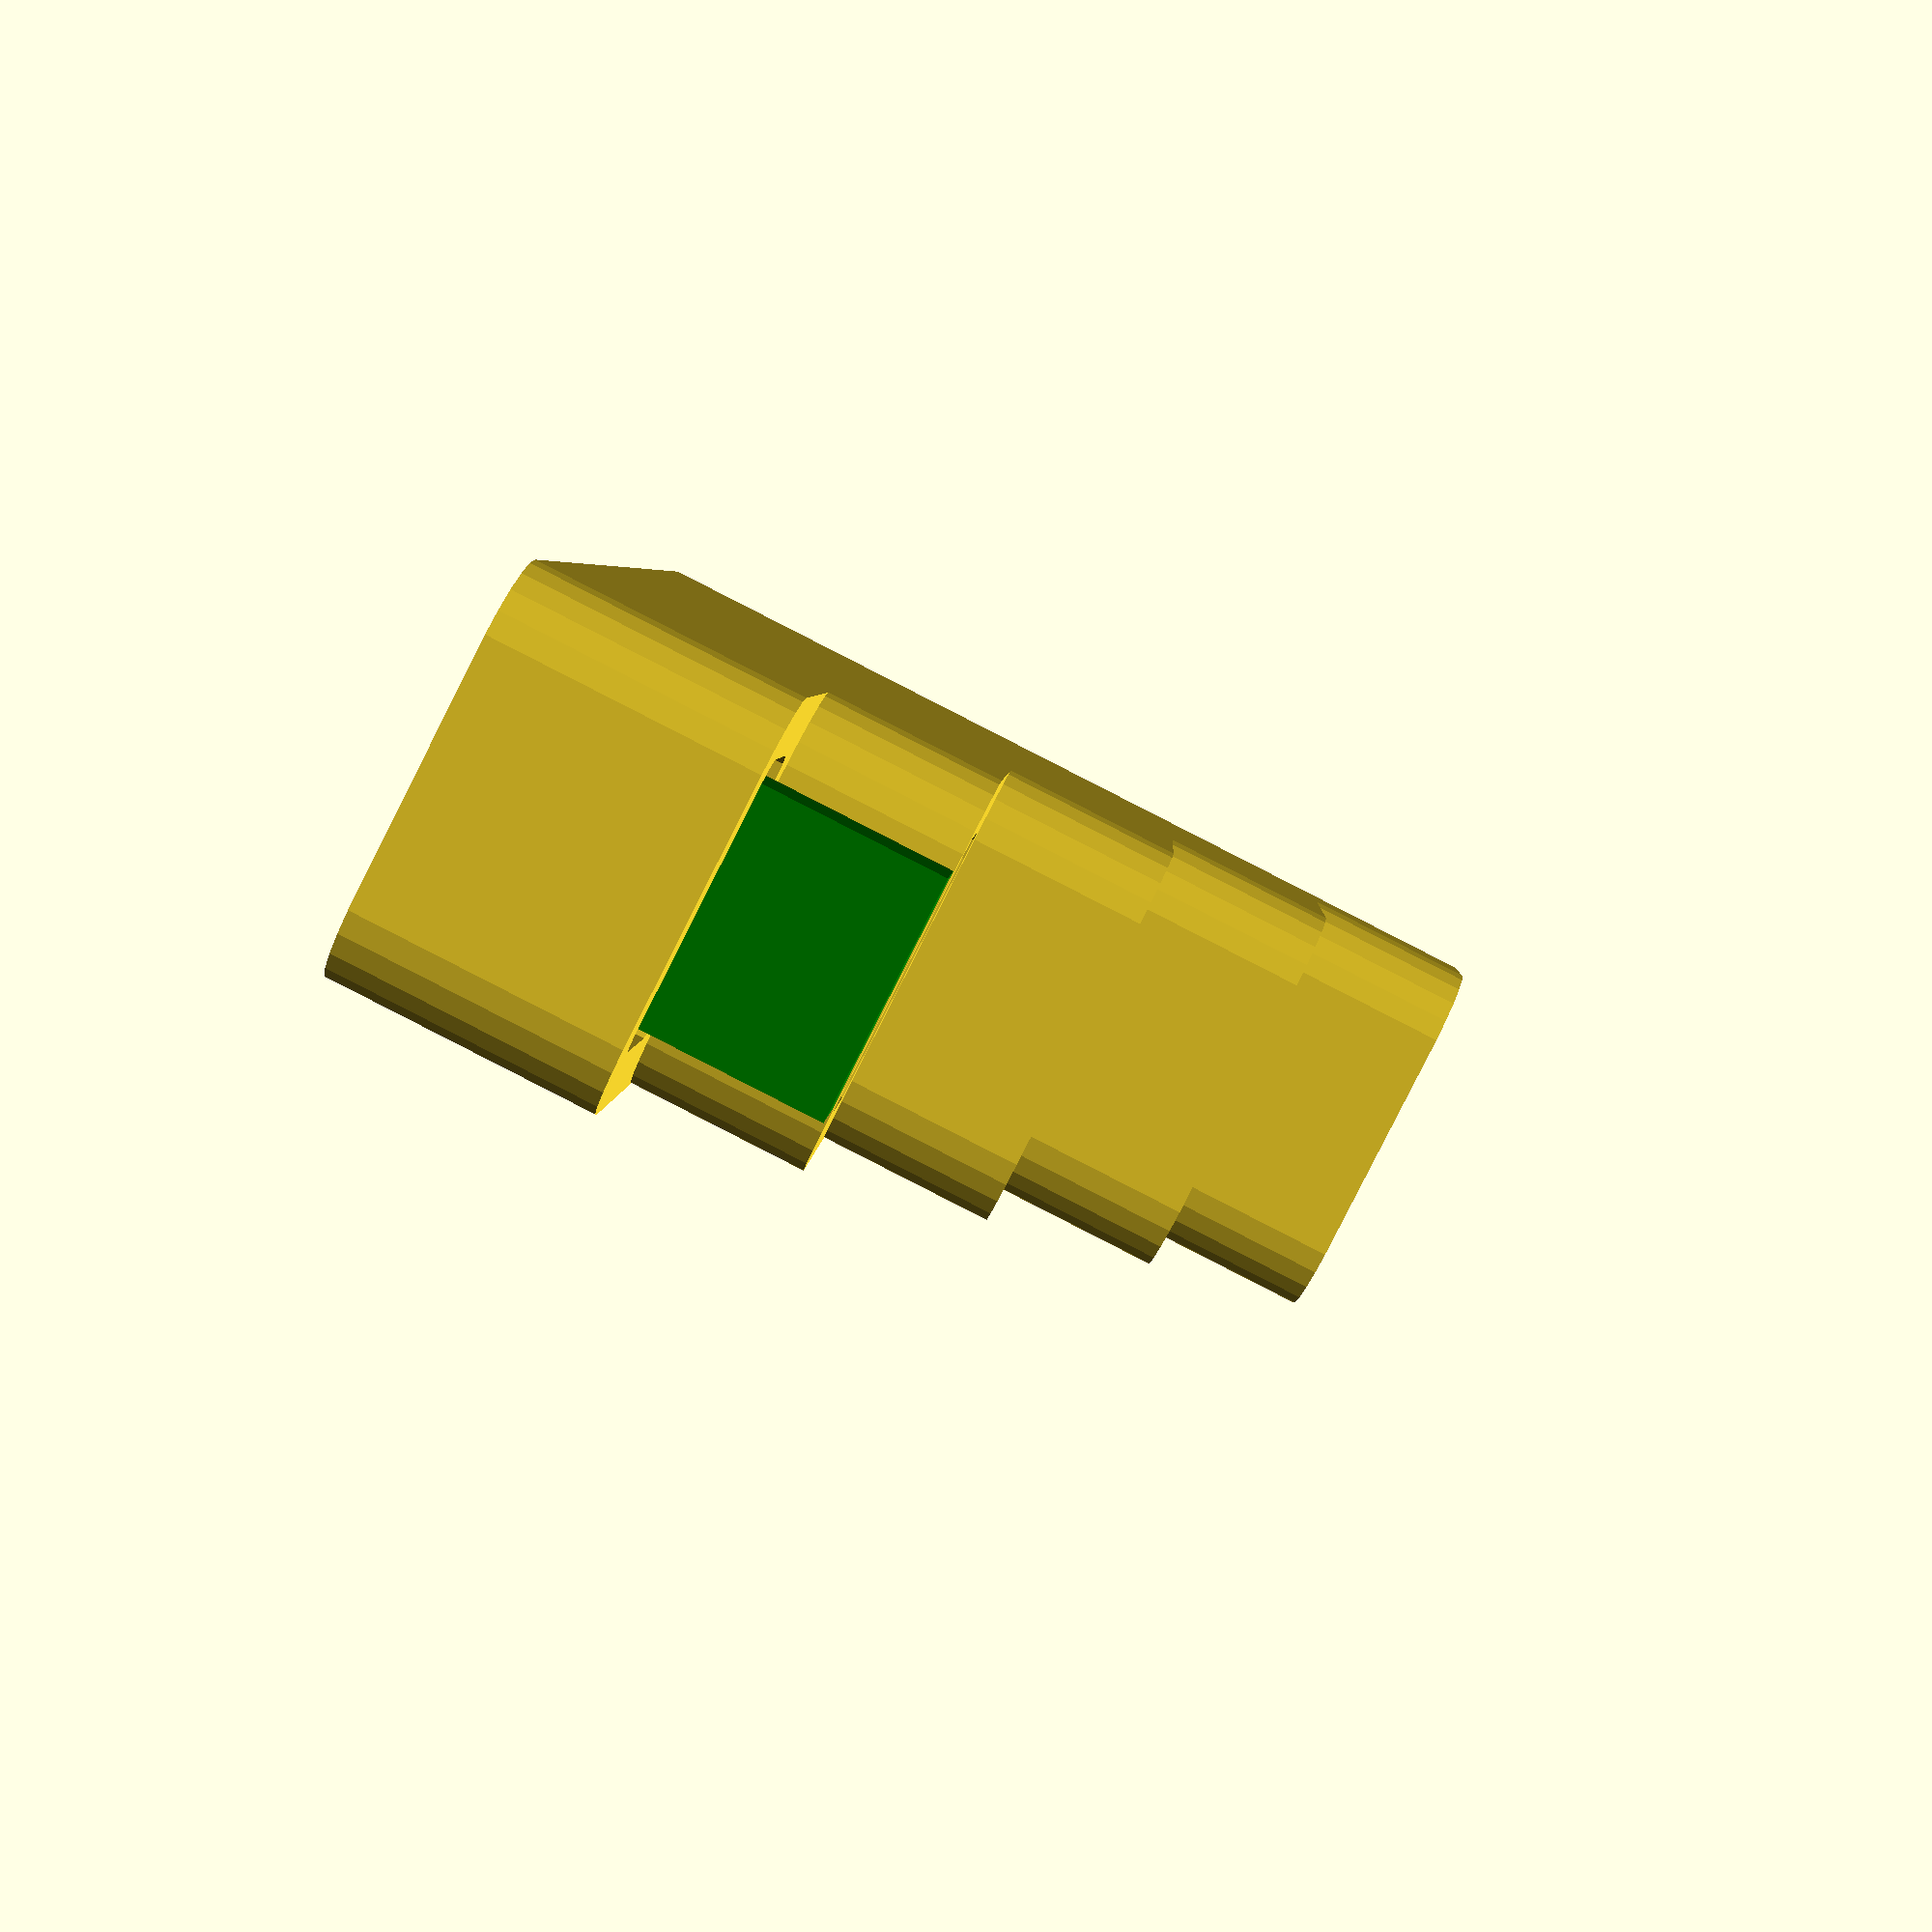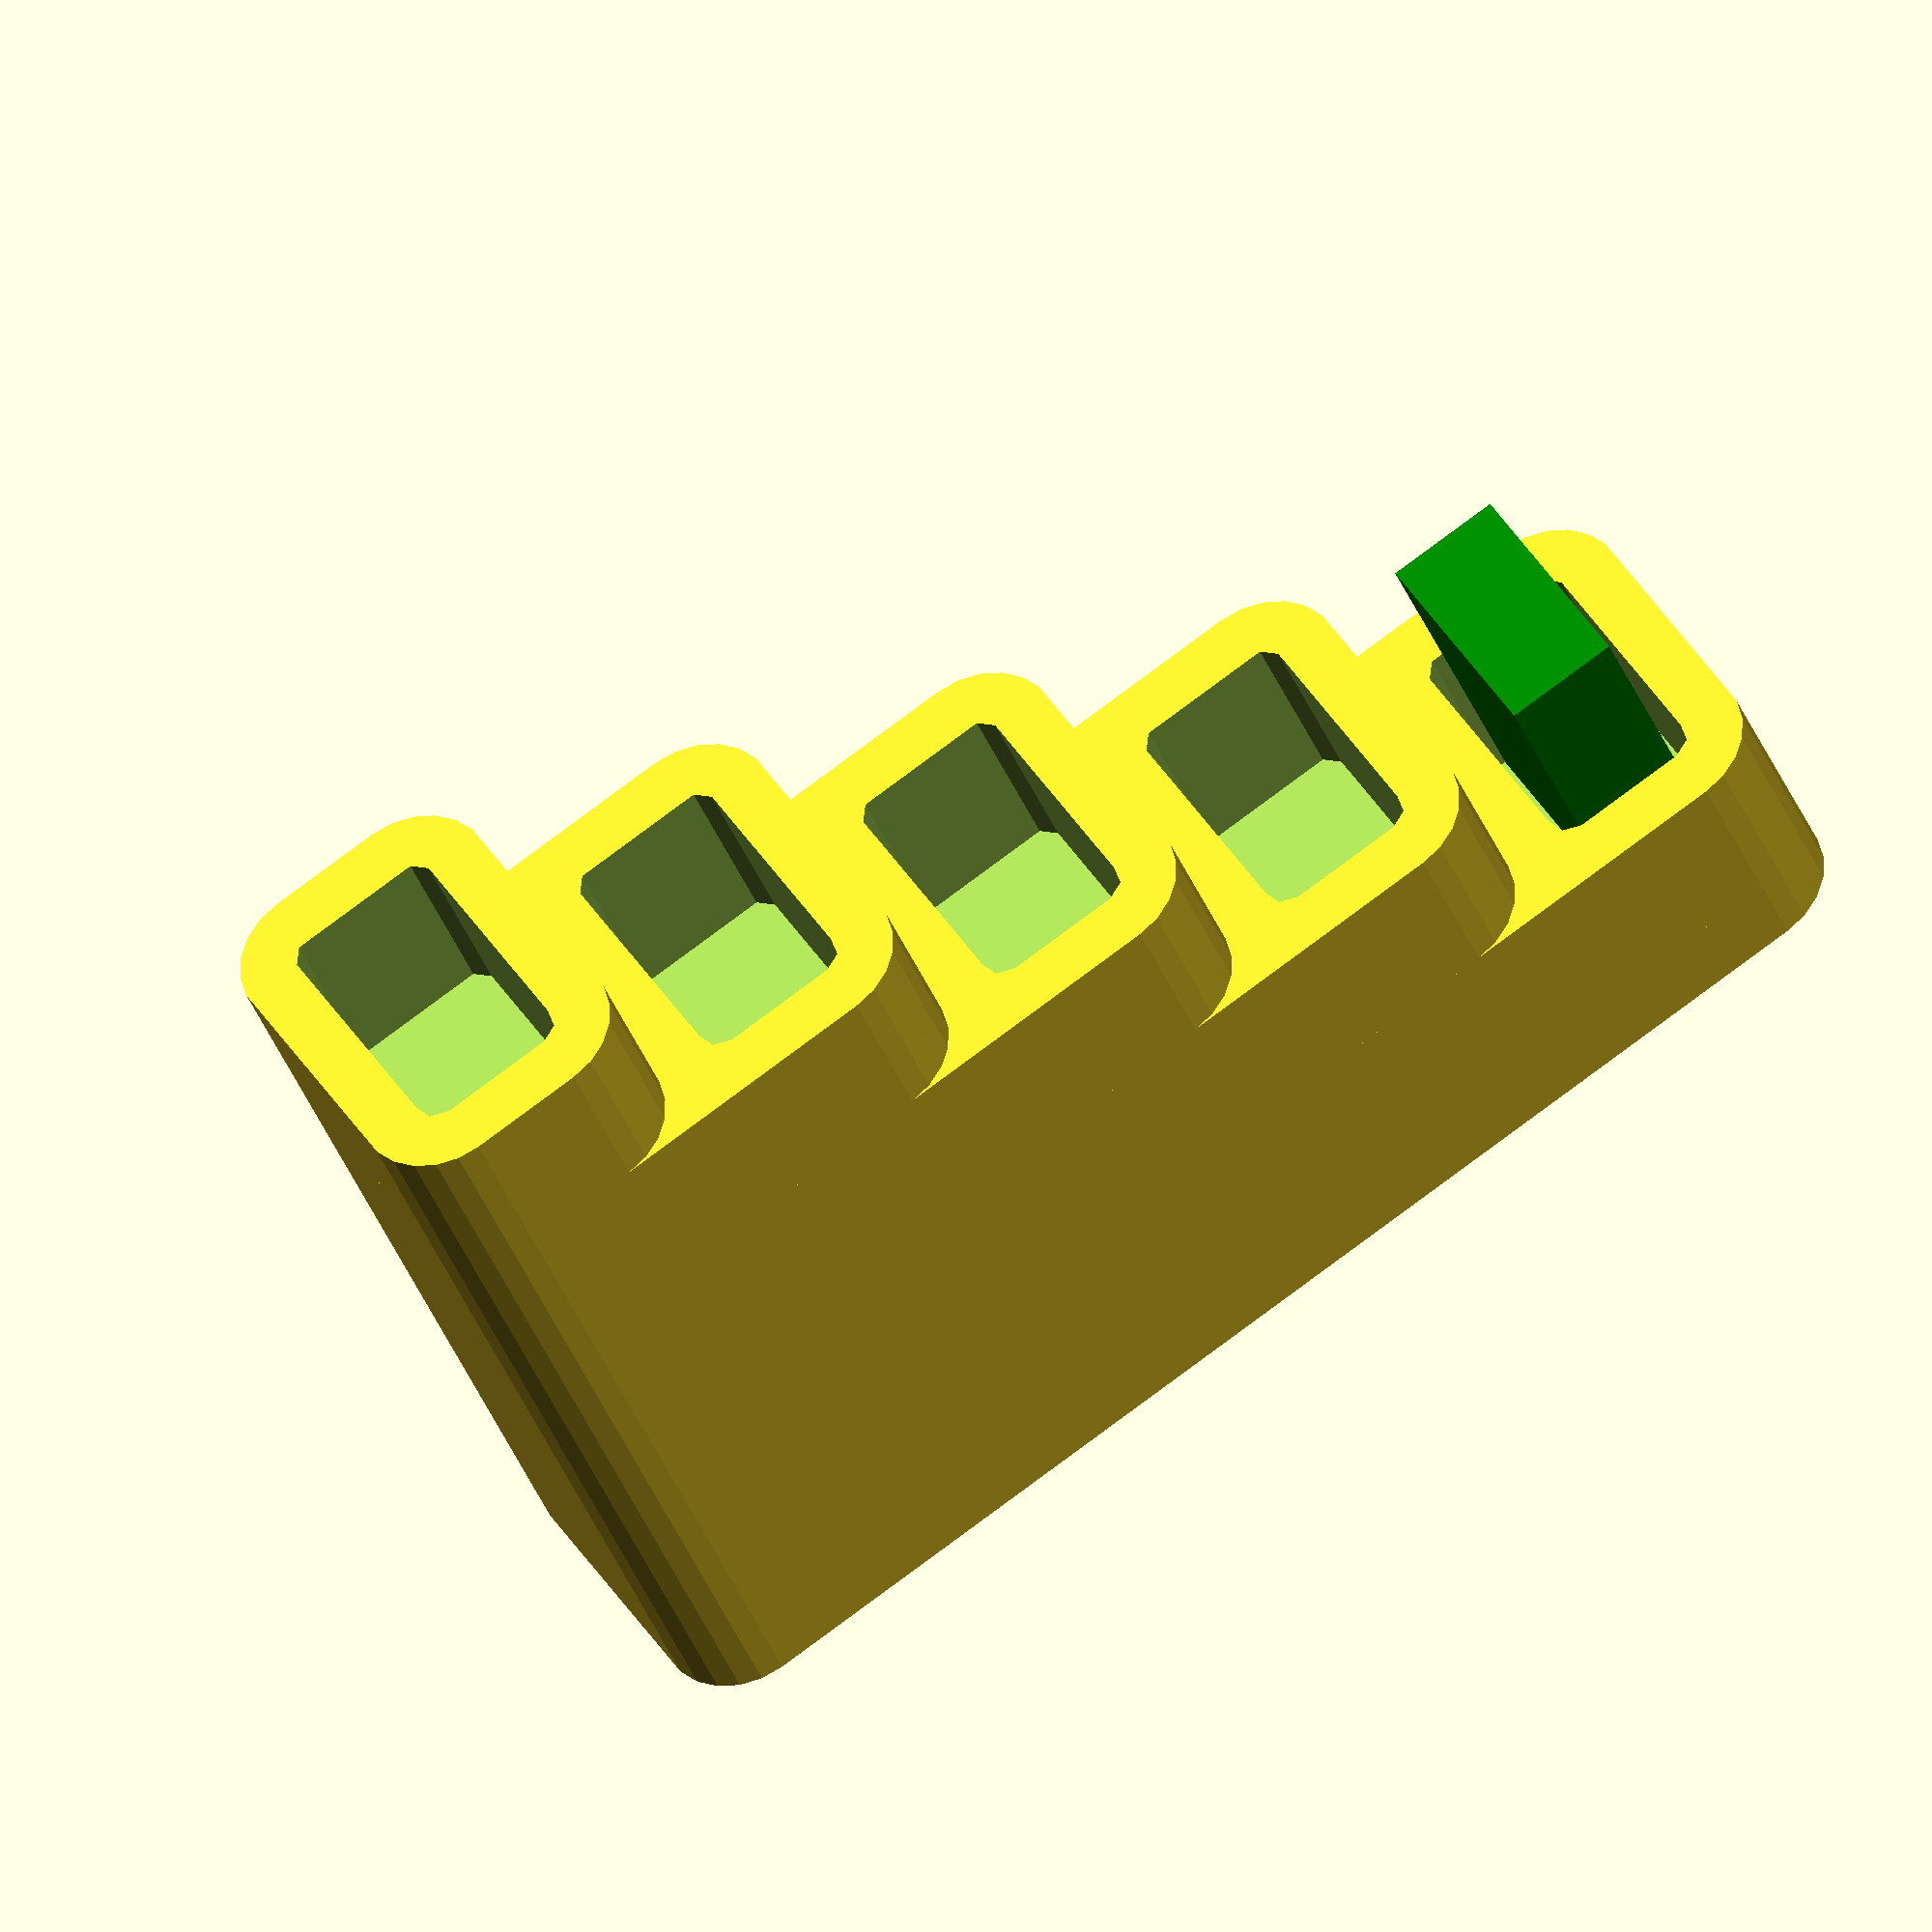
<openscad>
/* cardholder.scad 
 *
 * Vypracovani ukolu z predmetu BI-3DT
 * Vojtech Myslivec, FIT CVUT v Praze, 2015
 *
 */


// ramecek, se zaoblenym vrskem
module blok( 
             velikost   = [ 30, 10, 35 ],
             zaobleni   = 1,
             delta      = 10
           ) {
    //hranaty spodek
    cube( velikost - delta*[0,0,1] );
    // zaobleny vrsek
    translate( [0,0,velikost[2]-delta] ) {
        intersection() {
            cube( [velikost[0],velikost[1],delta] );

            // maska -- zaoblene rohy
            pozice      = [ 0, velikost[1], 0 ] + zaobleni*[1,-1,0];
            rozestup_X  = velikost[0] - 2*zaobleni;
            rozestup_Y  = velikost[1];

            translate( pozice ) 
                hull() {
                    for ( i=[0,1], j=[0,1] )
                        translate ( [ i*rozestup_X, -j*rozestup_Y, 0 ] )
                            cylinder( r=zaobleni, h=delta );
                }
        }
    }
}

// dira na kartu
module dira(
            velikost    = [ 20, 5, 25 ],
            spacing     = 1
           ) {
    // vnitrni dira je zaoblena, ale spodni strana je rovna
    if ( spacing == 0 ) {
        cube( velikost );
    }
    else {
        hull() {
            for ( i=[0,1], j=[0,1] )
                translate([ i*velikost[0], j*velikost[1], 0 ])
                    cylinder( r=spacing, h=velikost[2] );
        }
    }
}

// prihradka na jednu kartu s podstavcem
module prihradka(
                    celkova_velikost    = [ 25, 5, 30 ],
                    vnitrni_velikost    = [ 21, 1, 29 ],
                    spacing     = 1,
                    thickness   = 1,
                    delta       = 10,
                    uroven      = 0
                ) {
    if ( celkova_velikost[2] > 0 || uroven != 0 ) { 
        // posun diry oproti bloku
        stred_X = ( celkova_velikost[0] - vnitrni_velikost[0] )/2;
        stred_Y = ( celkova_velikost[1] - vnitrni_velikost[1] )/2;
        posun = [ stred_X, stred_Y, thickness ];
        // celkova velikost podstavce
        podstavec = delta*uroven;

        // posunuti prihradky na danou uroven
        // rozdil 2 -- duta prihradka
        difference() {
            blok( 
                    velikost    = celkova_velikost + [0,0,podstavec],
                    zaobleni    = spacing + thickness,
                    delta       = delta
                );

            // dira
            translate( [ 0, 0, podstavec ]) {
                translate( posun ) {
                    dira(
                            //  vyska je plus 1, aby byla dira videt v nahledu
                            velikost    = vnitrni_velikost + [0,0,1],
                            spacing     = spacing
                        );
                }

            }
        }
    }
}

module drzak (
                    celkova_velikost    = [ 25, 5, 30 ],
                    vnitrni_velikost    = [ 21, 1, 29 ],
                    thickness           = 3,
                    spacing             = 1,
                    cards               = 4,
                    delta               = 25,
    ) {
    // celkove vnejsi zaobleni
    zaobleni    = spacing + thickness;

    // rozmery masky -- vyska a rozestupy valcu
    maska_vyska      =       celkova_velikost[2] + (cards-1)*delta;
    maska_rozestup_X =       celkova_velikost[0] - 2*zaobleni;
    maska_rozestup_Y = cards*celkova_velikost[1] - 2*zaobleni;
    maska_pozice     = zaobleni*[1,1,0] - [ 0, (cards-1)*celkova_velikost[1], 0 ]; 

    intersection() { 
        // pro kazdou kartu vygeneruje prihradku vlastnim modulem
        for ( i = [0:cards-1] ) {
            translate([ 0, 0-i*celkova_velikost[1], 0 ]) {
                prihradka( 
                        celkova_velikost = celkova_velikost,
                        vnitrni_velikost = vnitrni_velikost,
                        spacing          = spacing,
                        thickness        = thickness,
                        delta            = delta,
                        uroven           = i
                        );
            }
        }

        // maska -- zaoblene rohy
        translate ( maska_pozice ) {
            hull() {
                for ( i=[0,1], j=[0,1] )
                    translate([ i*maska_rozestup_X, j*maska_rozestup_Y, 0 ])
                        cylinder( r=zaobleni, h=maska_vyska );
            }
        }
    }
}

module karta( size = [ 20, 10, 5 ] ) {
    color( "green" ) 
            cube( [ size[1], size[2], size[0] ] );
}

module cardholder(
                    size        = [ 85, 54, 1 ],
                    thickness   = 3,
                    spacing     = 1,
                    cards       = 4,
                    delta       = 25,
                    visibility  = 0.3
        ) { 

    // TODO kontrola, ze size je vektor alespon 2 hodnot. 
    if ( size[0] > 0 && size[1] > 0 && size[2] >= 0 && cards > 0 ) {

        // oprava otoceni dle zadani
        rotate([0,0,180])
            // hnusny if, kvuli zadani
            if ( delta < 0 ) {
                // diky oprave otoceni se objekt otoci, kdyz je znovu zavolan
                //rotate([0,0,180])
                cardholder( size, thickness, spacing, cards, -delta, visibility );
            }
            else {
                spacing     =   spacing > 0 ?   spacing: 0;
                thickness   = thickness > 0 ? thickness: 0;
                // celkove vnejsi zaobleni
                zaobleni    = spacing + thickness;
                // uprava zadani
                //delta       = delta + spacing;

                viditelnost_max =      ( visibility > 1 ) ? 1 :      visibility;
                viditelnost     = ( viditelnost_max < 0 ) ? 0 : viditelnost_max;
                // rozmery jedne prihradky
                vnitrni_velikost    = [ size[1], size[2], (1-viditelnost) * size[0] + spacing ];
                celkova_velikost    = vnitrni_velikost + 2*zaobleni*[1,1,0] + [0,0,thickness];

                // oprava pozice dle zadani
                oprava_pozice = -1/2*[ celkova_velikost[0], (2-cards)*celkova_velikost[1], 0 ];
                translate( oprava_pozice ) {
                    // demo karta
                    %translate( zaobleni*[1,1,1] )
                        karta( size=size );

                    drzak(
                            celkova_velikost    = celkova_velikost,
                            vnitrni_velikost    = vnitrni_velikost,
                            thickness           = thickness,
                            spacing             = spacing,
                            cards               = cards,
                            delta               = delta
                         );
                }
            }
    }
}

//translate([0,100,0]) cardholder( );
cardholder( 
            size        = [30,20,10],//[80,40,5],
            spacing     = 2,
            cards       = 5,
            thickness   = 5,
            visibility  = 0.5,
            delta       = 15
          );

//prihradka( celkova_velikost=[451,100,700], vnitrni_velikost=[350,10,600], spacing=30, delta=100, uroven=1  );



</openscad>
<views>
elev=90.1 azim=355.2 roll=243.0 proj=p view=solid
elev=214.5 azim=57.9 roll=161.7 proj=o view=solid
</views>
